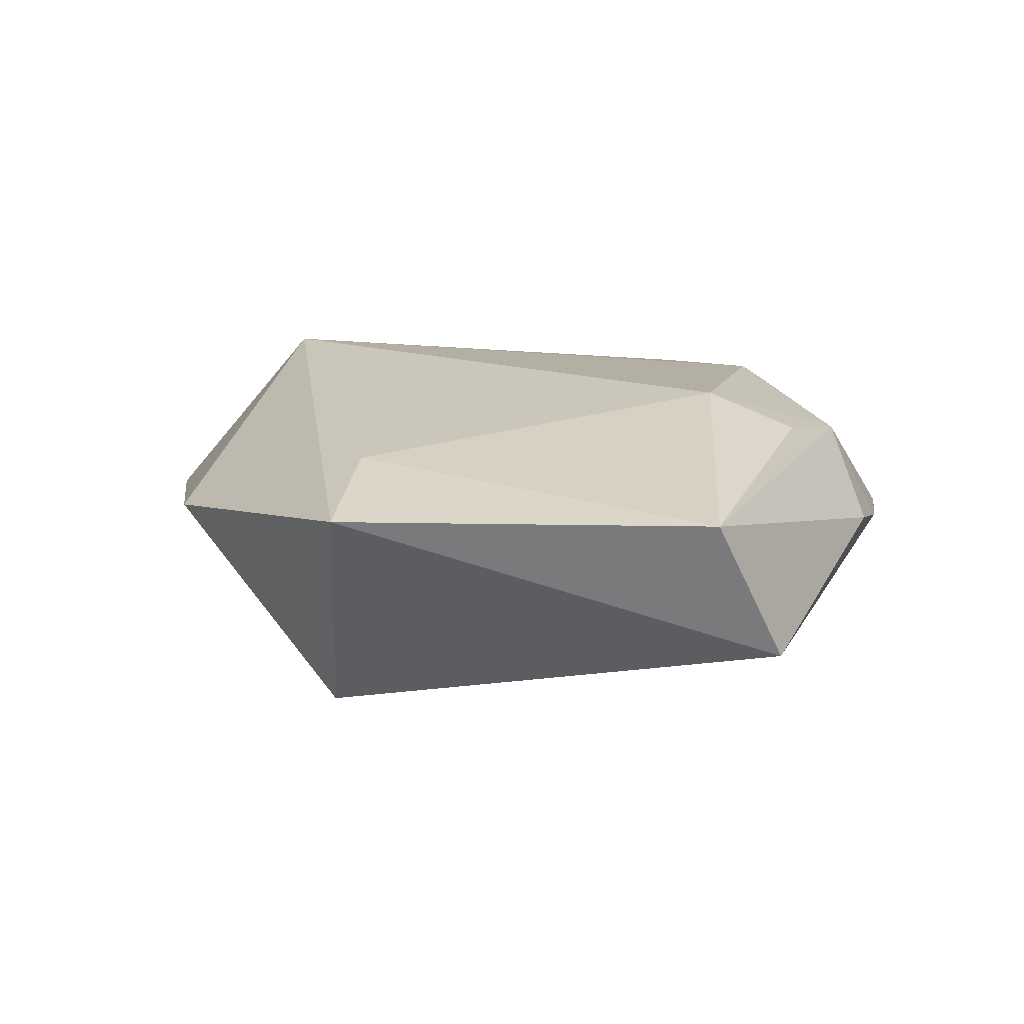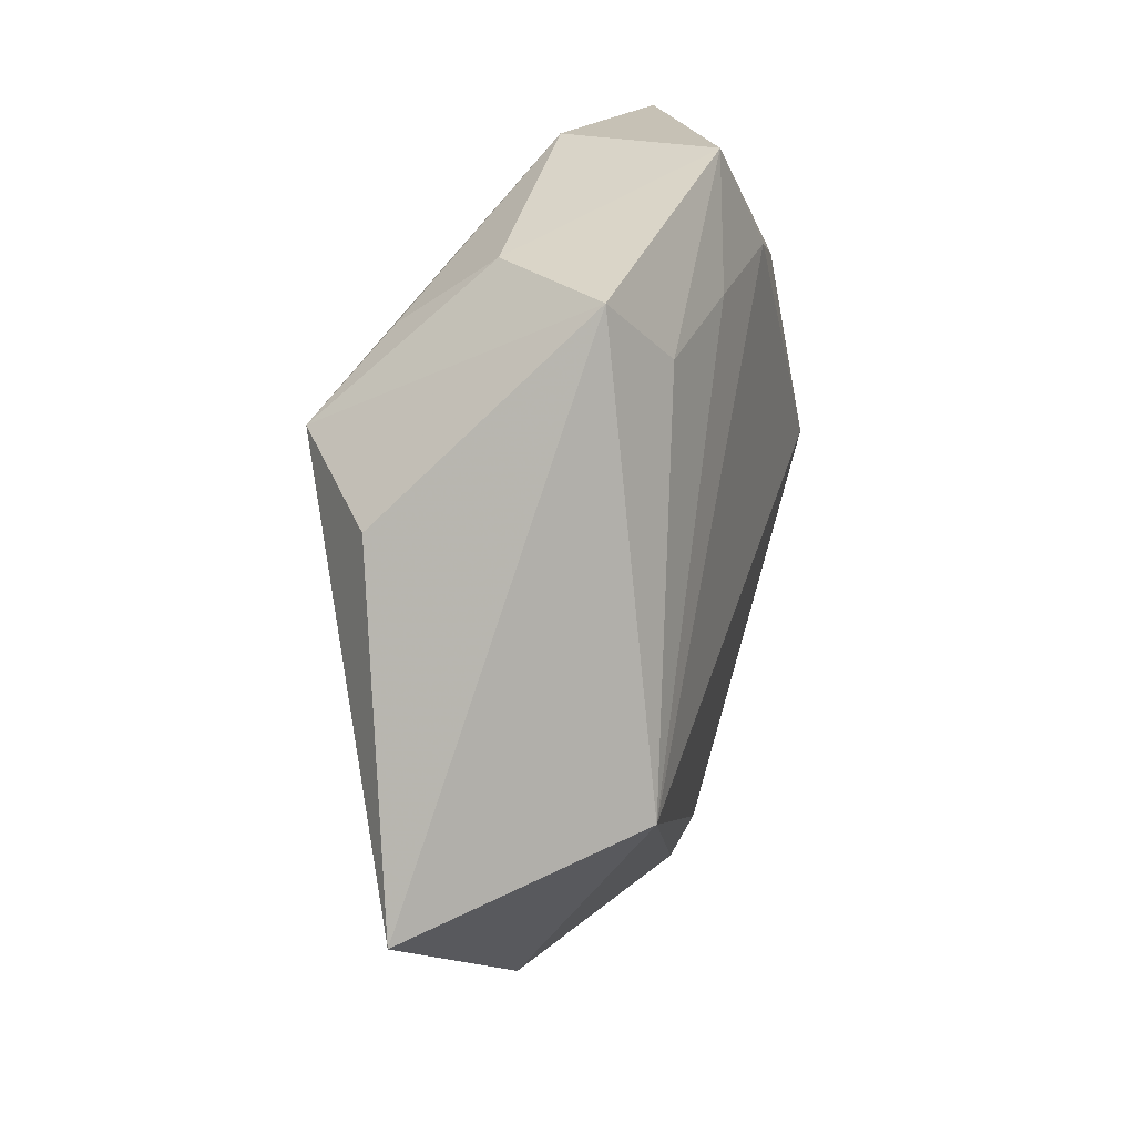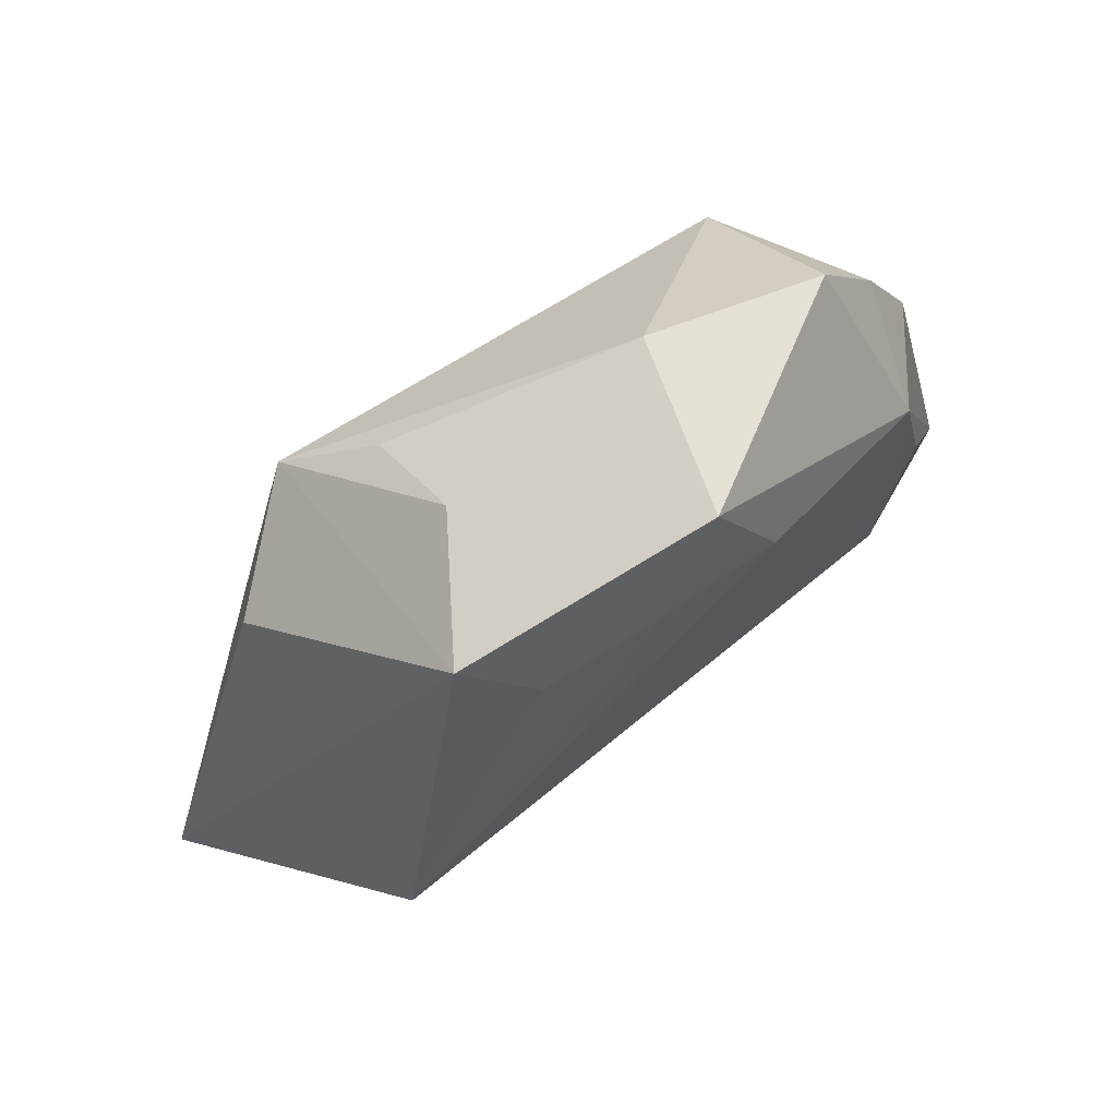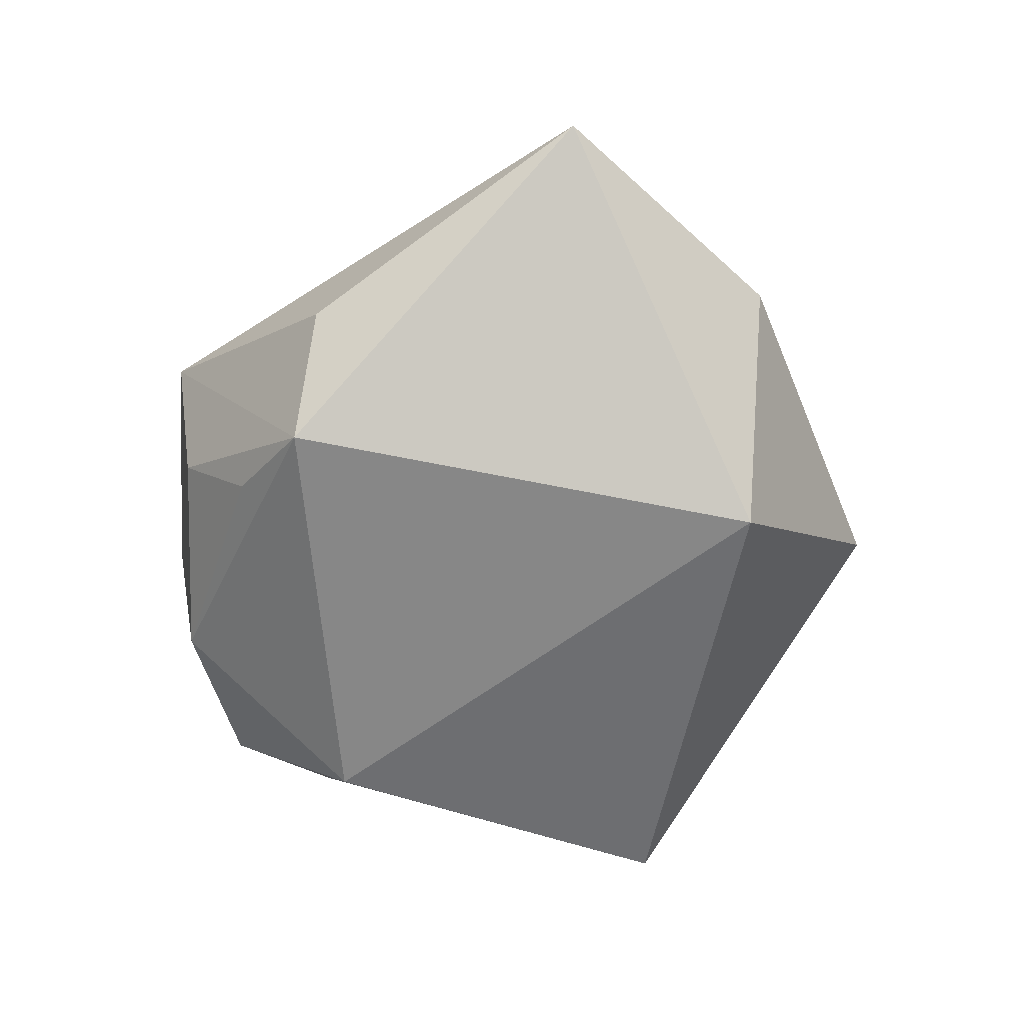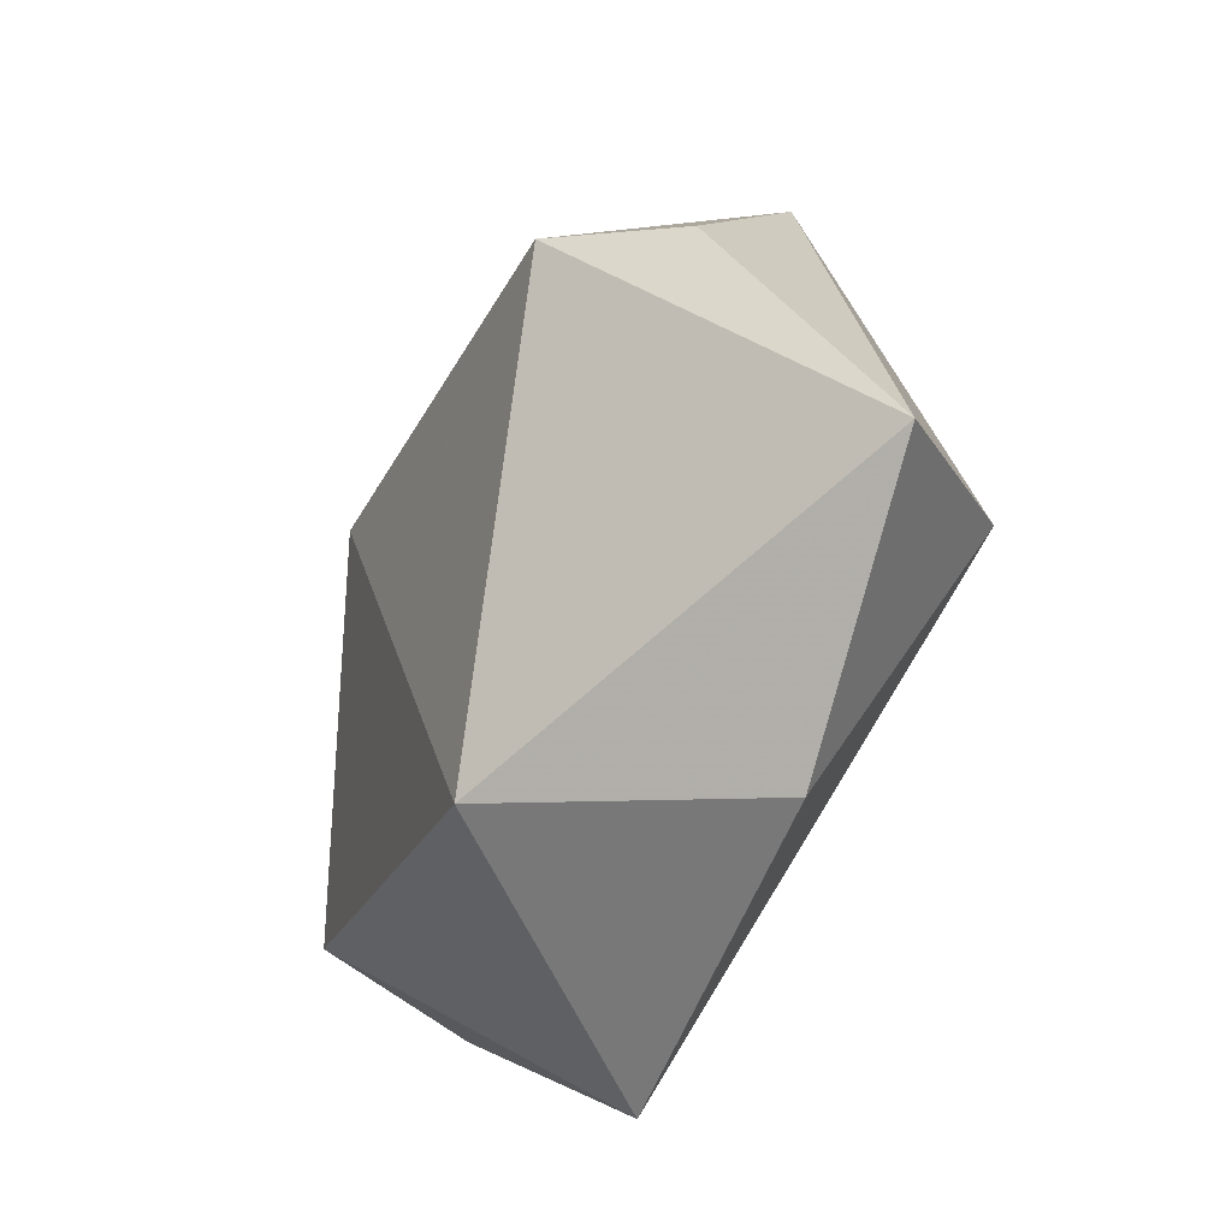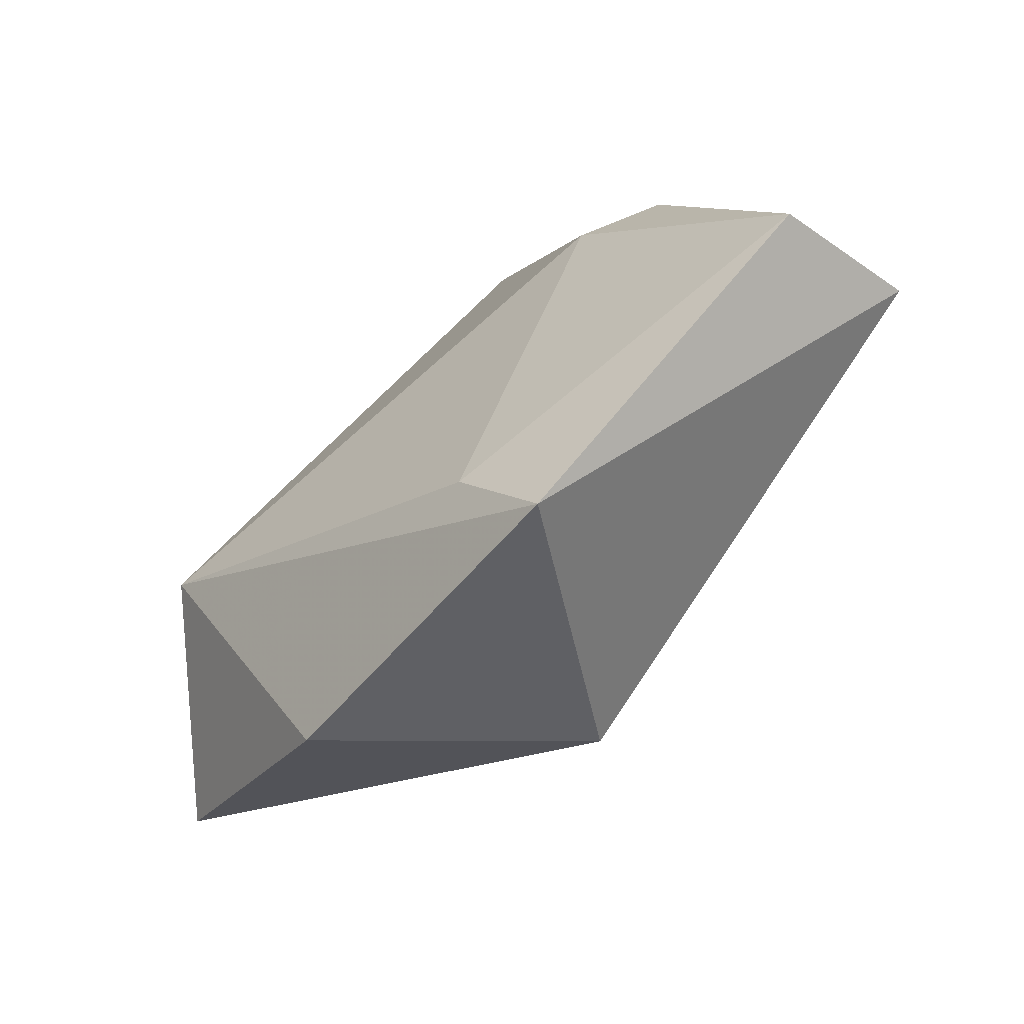
<metadata>
{"format":"obj","ext":"obj","renderer":"f3d","projection":"perspective","resolution":1024,"background":"white","views":[{"elev":13.1,"azim":38.6,"up":"+Z"},{"elev":33.9,"azim":-71.6,"up":"+Y"},{"elev":78.7,"azim":-36.2,"up":"+Y"},{"elev":-67.8,"azim":-86.3,"up":"+Z"},{"elev":-34.8,"azim":-120.2,"up":"+Y"},{"elev":-73.7,"azim":42.3,"up":"+Y"}]}
</metadata>
<code>
v 0.03481 0.02499 -0.0005778
v 0.02858 0.03614 -0.001518
v 0.03133 0.01958 0.01112
v 0.04689 -0.01666 -0.007007
v 0.04381 -0.02474 0.008524
v -0.006566 -0.03065 -0.01916
v -0.05133 -0.0125 -0.00149
v -0.01305 0.02975 -0.01409
v 0.005869 0.04314 0.01181
v 0.009012 -0.04727 0.008044
v -0.02114 0.02198 -0.0203
v 0.02442 0.002529 0.01699
v 0.002541 -0.03525 0.0123
v 0.01091 0.03994 -0.005805
v -0.02054 0.03952 0.008924
v 0.02698 0.02102 -0.01588
v 0.03277 0.007805 0.01295
v -0.03522 -0.005271 0.0189
v -0.0145 0.03146 0.01358
v -0.02785 -0.03453 0.002449
v -0.01213 0.03783 -0.004056
v -0.001918 0.03199 0.01473
v 0.01075 0.0313 0.01522
v -0.03273 0.01914 -0.01004
v 0.03873 0.01541 0.001415
f 6 7 11
f 20 7 6
f 10 6 4
f 20 6 10
f 4 6 16
f 16 6 11
f 11 14 16
f 16 14 2
f 2 14 9
f 15 11 24
f 24 7 15
f 11 7 24
f 5 10 4
f 4 25 5
f 13 5 12
f 10 5 13
f 21 11 15
f 15 9 21
f 21 9 14
f 4 16 1
f 1 25 4
f 1 16 2
f 2 9 3
f 3 1 2
f 25 1 3
f 3 5 25
f 15 7 18
f 18 7 20
f 20 10 18
f 10 13 18
f 18 13 12
f 8 14 11
f 11 21 8
f 8 21 14
f 12 3 23
f 23 3 9
f 9 22 23
f 23 18 12
f 22 18 23
f 12 5 17
f 17 3 12
f 5 3 17
f 15 18 19
f 19 18 22
f 19 9 15
f 19 22 9

</code>
